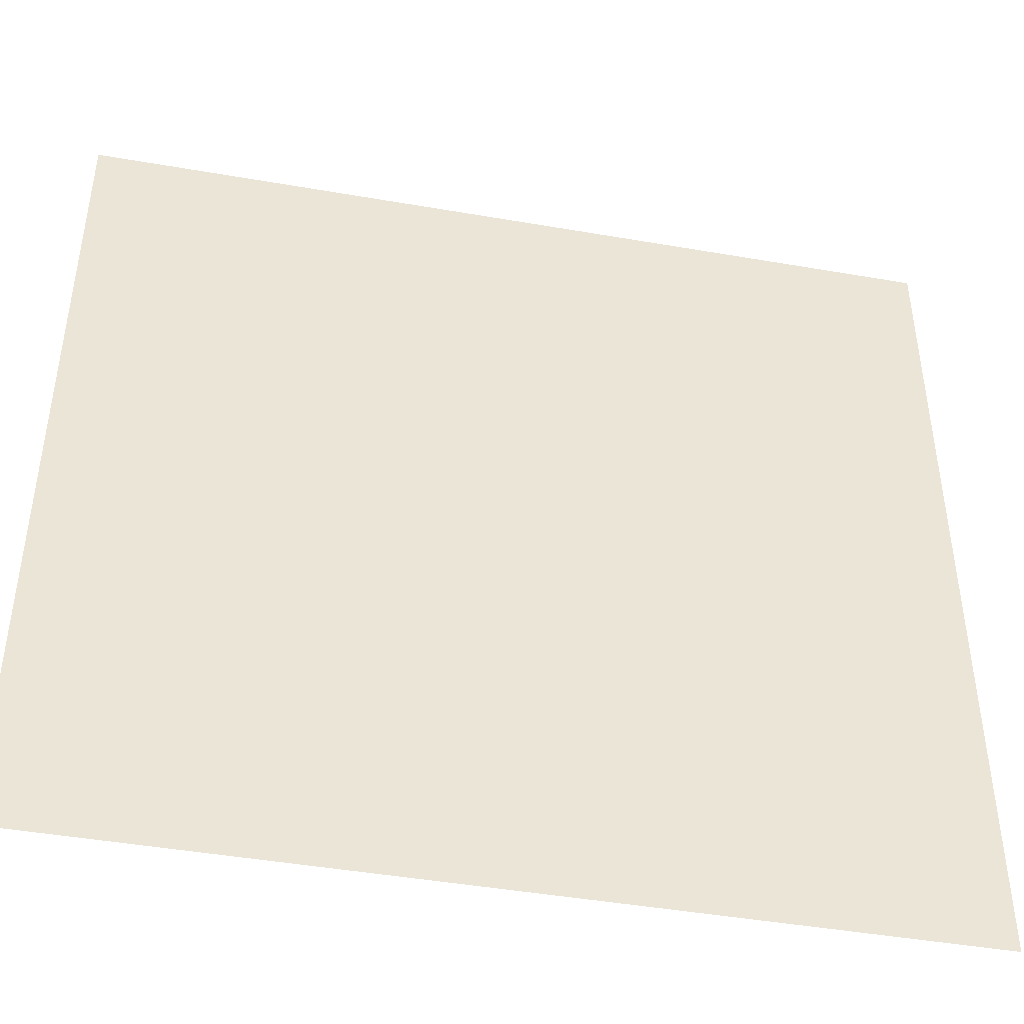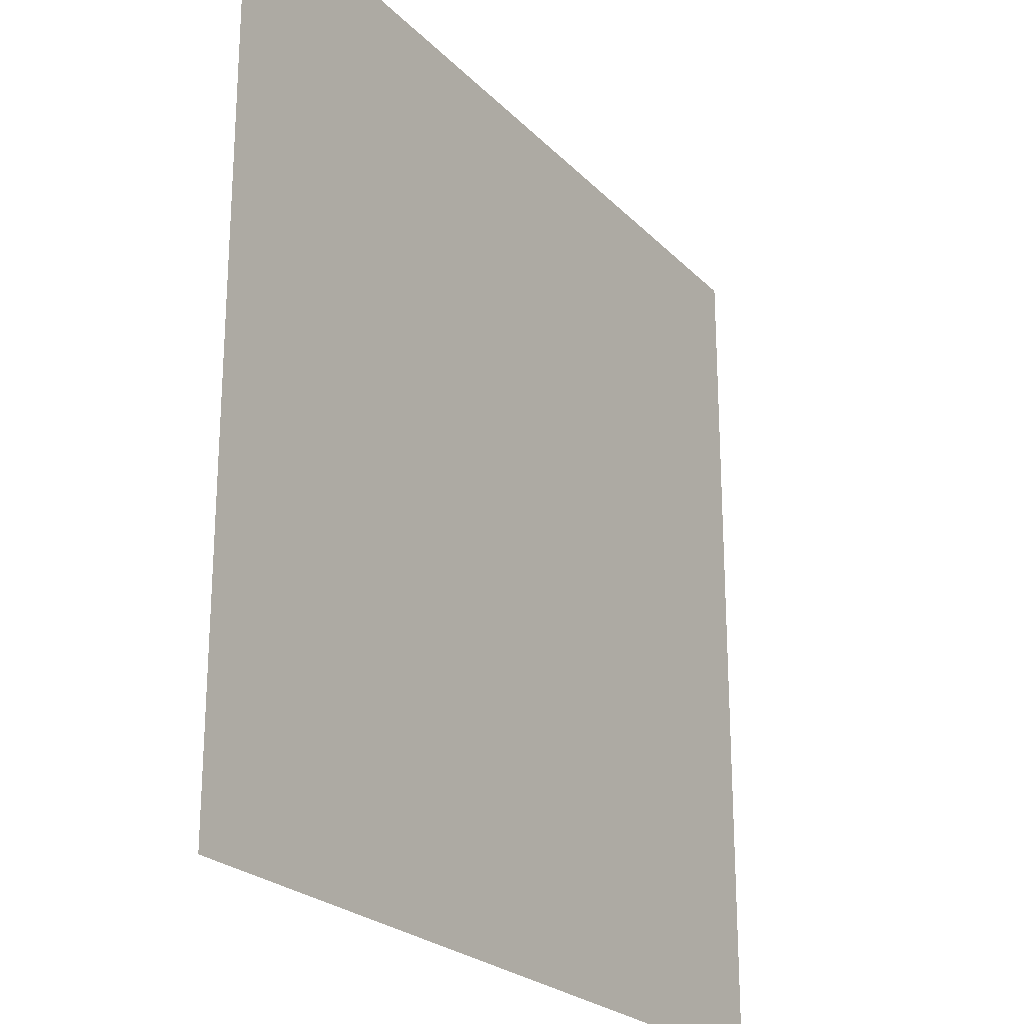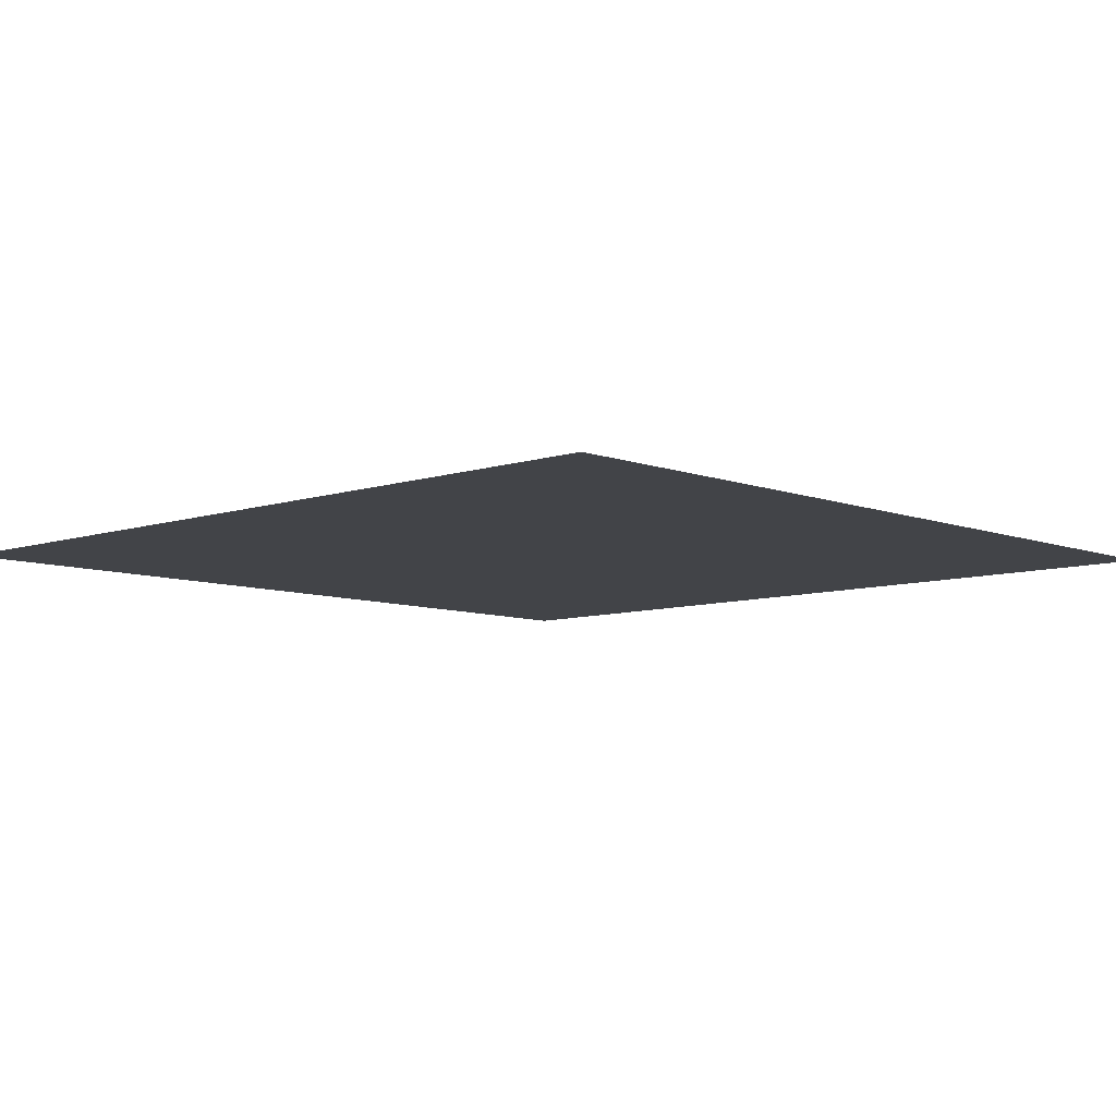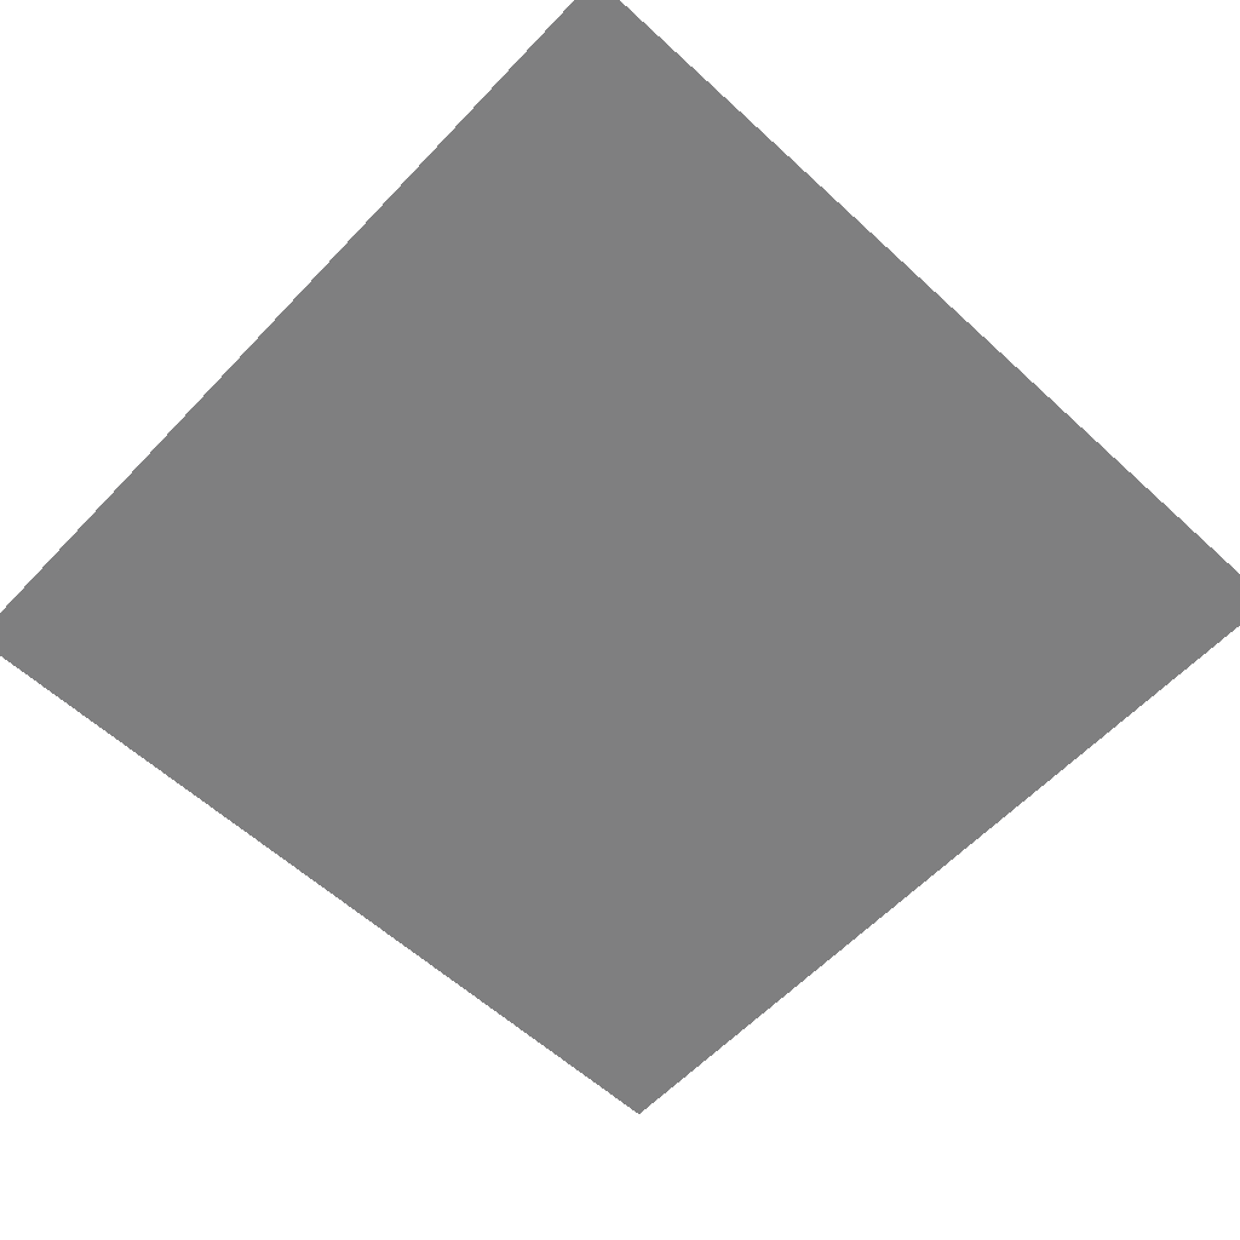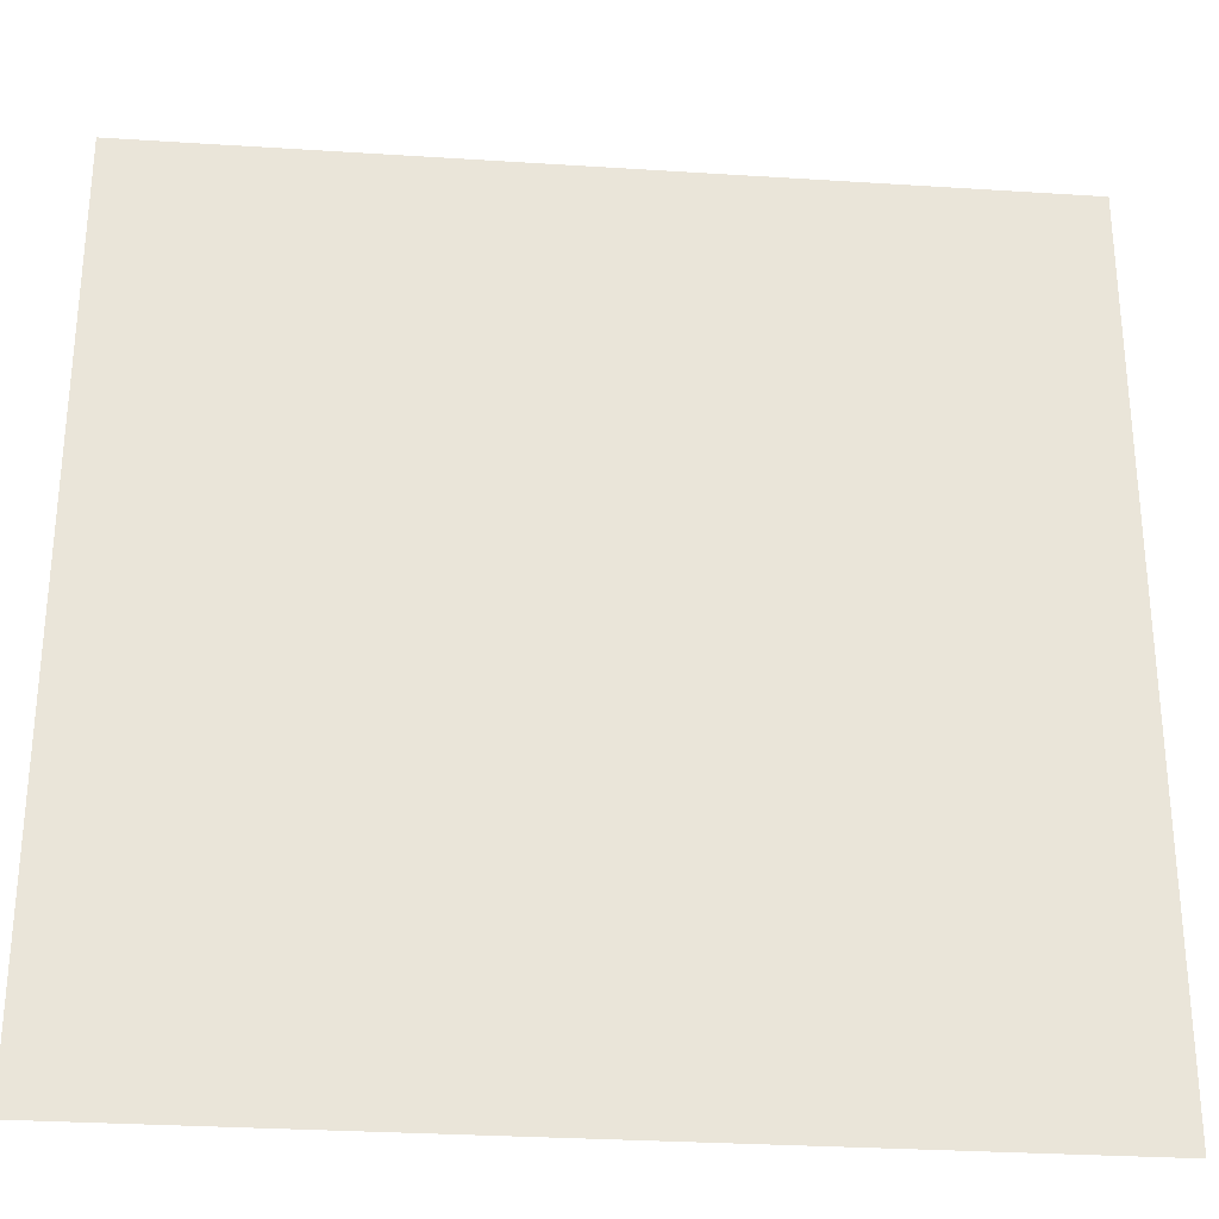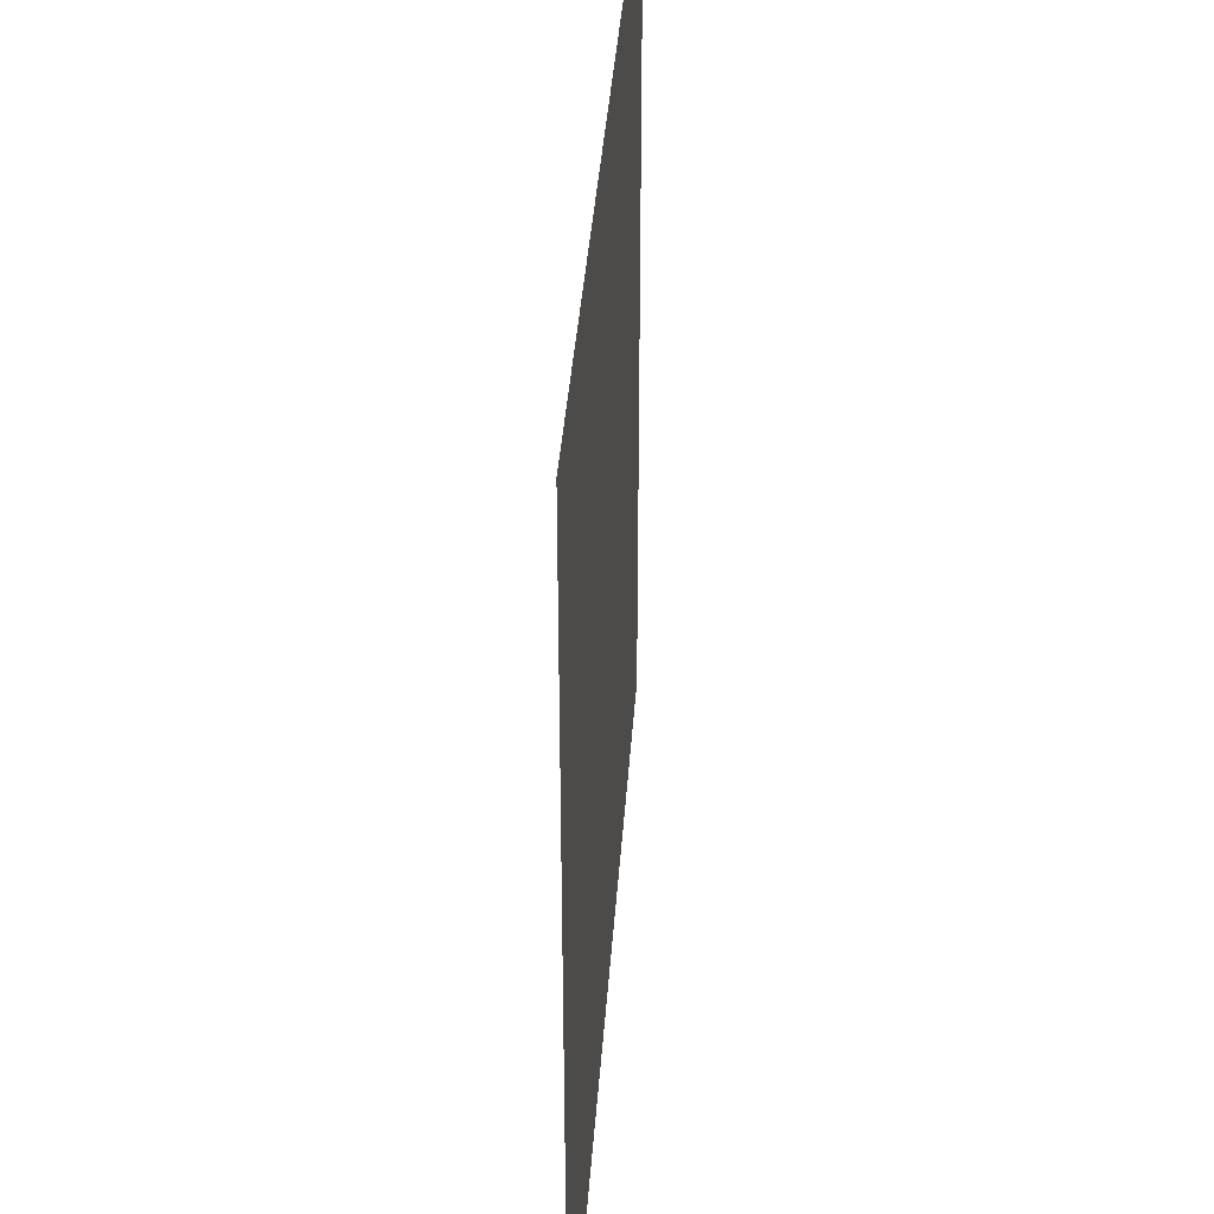
<metadata>
{"format":"obj","ext":"obj","renderer":"f3d","projection":"perspective","resolution":1024,"background":"white","views":[{"elev":-45.0,"azim":-11.4,"up":"+Z"},{"elev":-23.6,"azim":-58.1,"up":"+Z"},{"elev":-7.8,"azim":-46.7,"up":"+Y"},{"elev":-59.8,"azim":-133.1,"up":"+Y"},{"elev":-29.6,"azim":174.6,"up":"+Z"},{"elev":38.0,"azim":-86.1,"up":"+Z"}]}
</metadata>
<code>
o Plane
v 1 0 1
v -1 0 1
v 1 0 -1
v -1 0 -1
f 2 1 3
f 2 3 4

</code>
